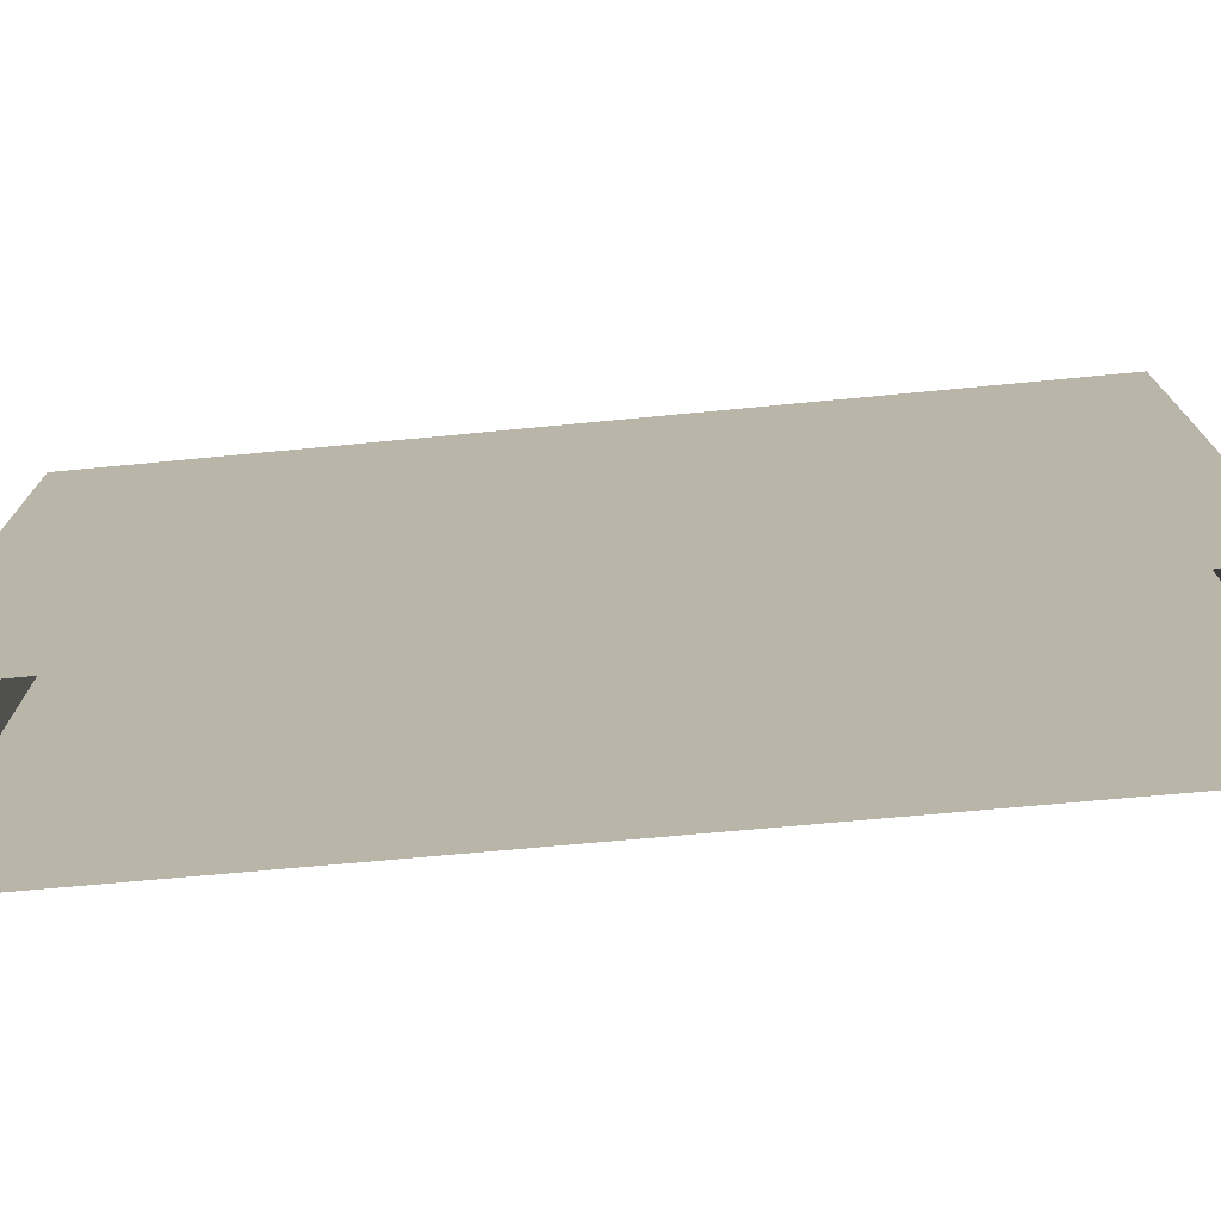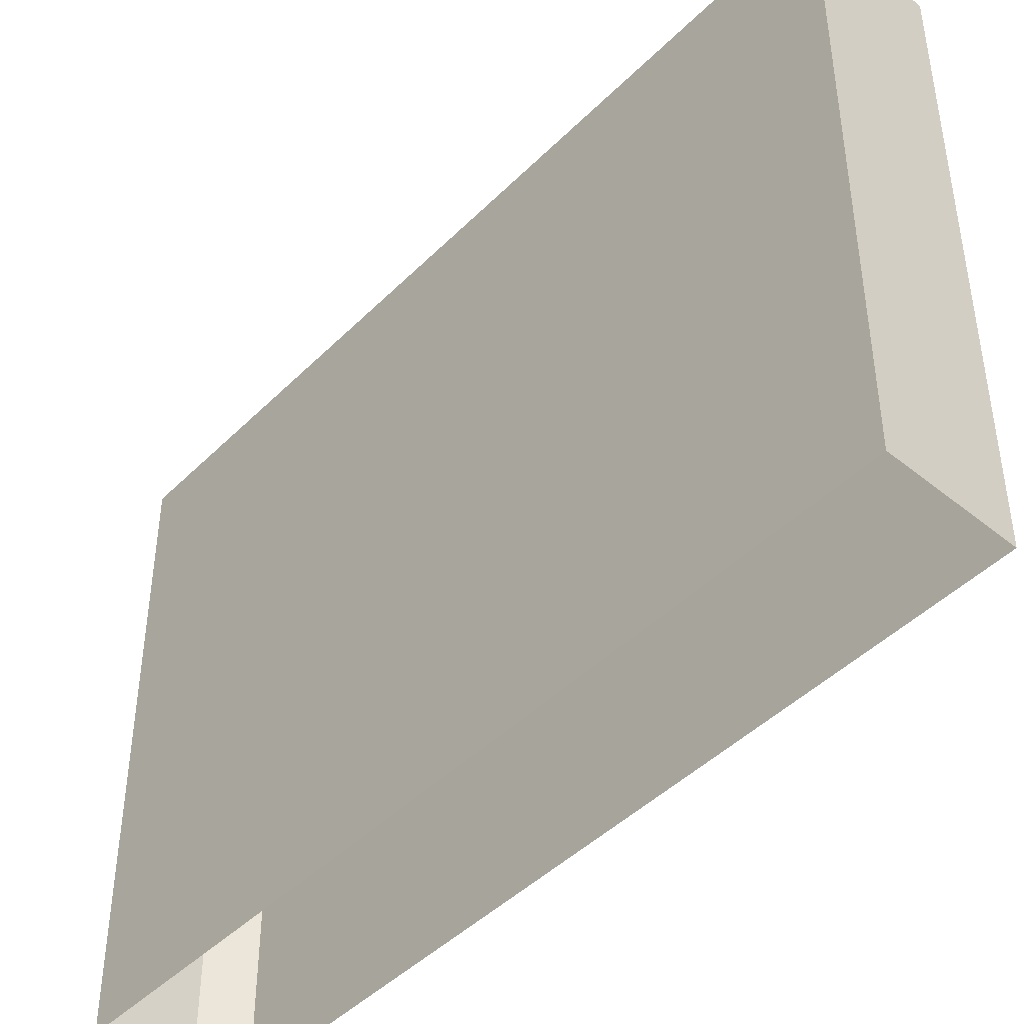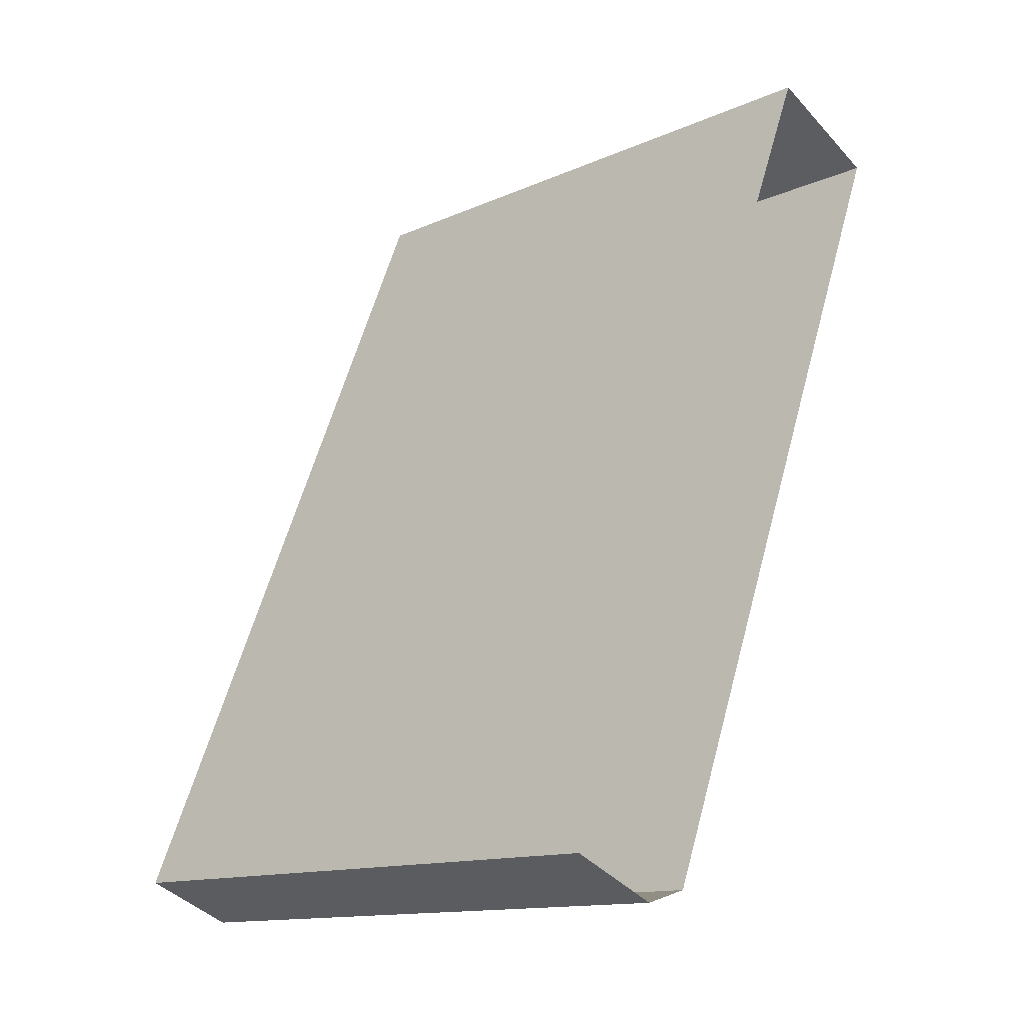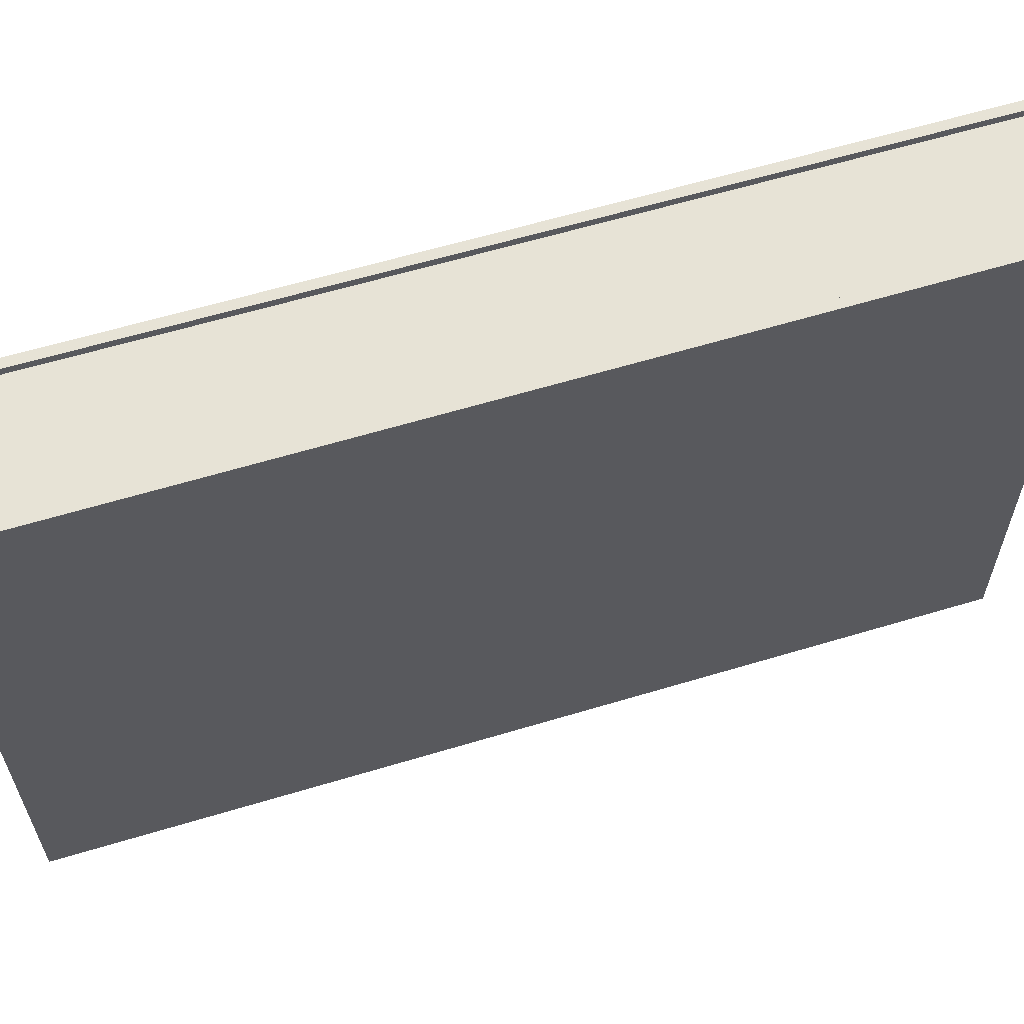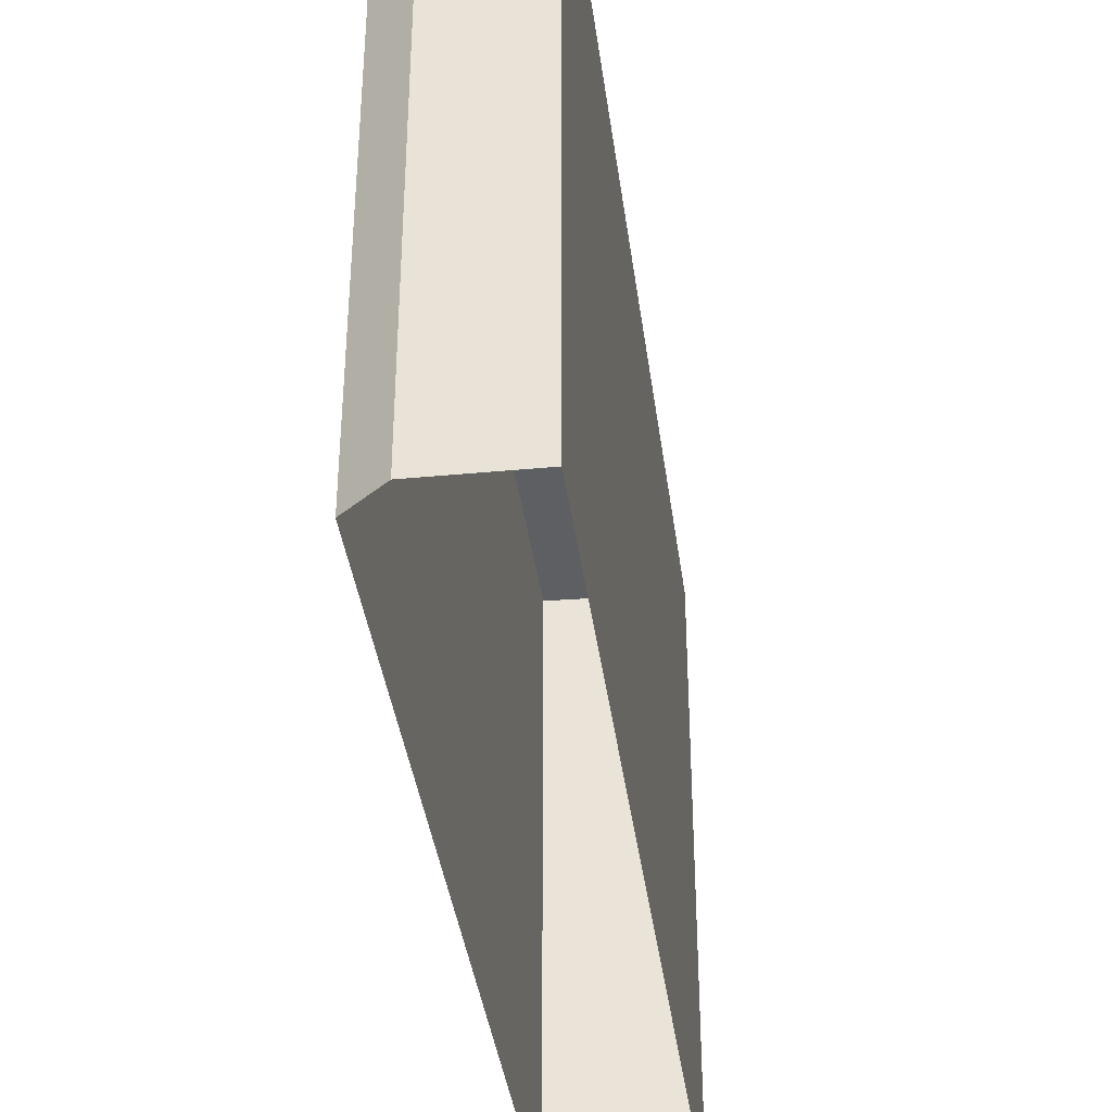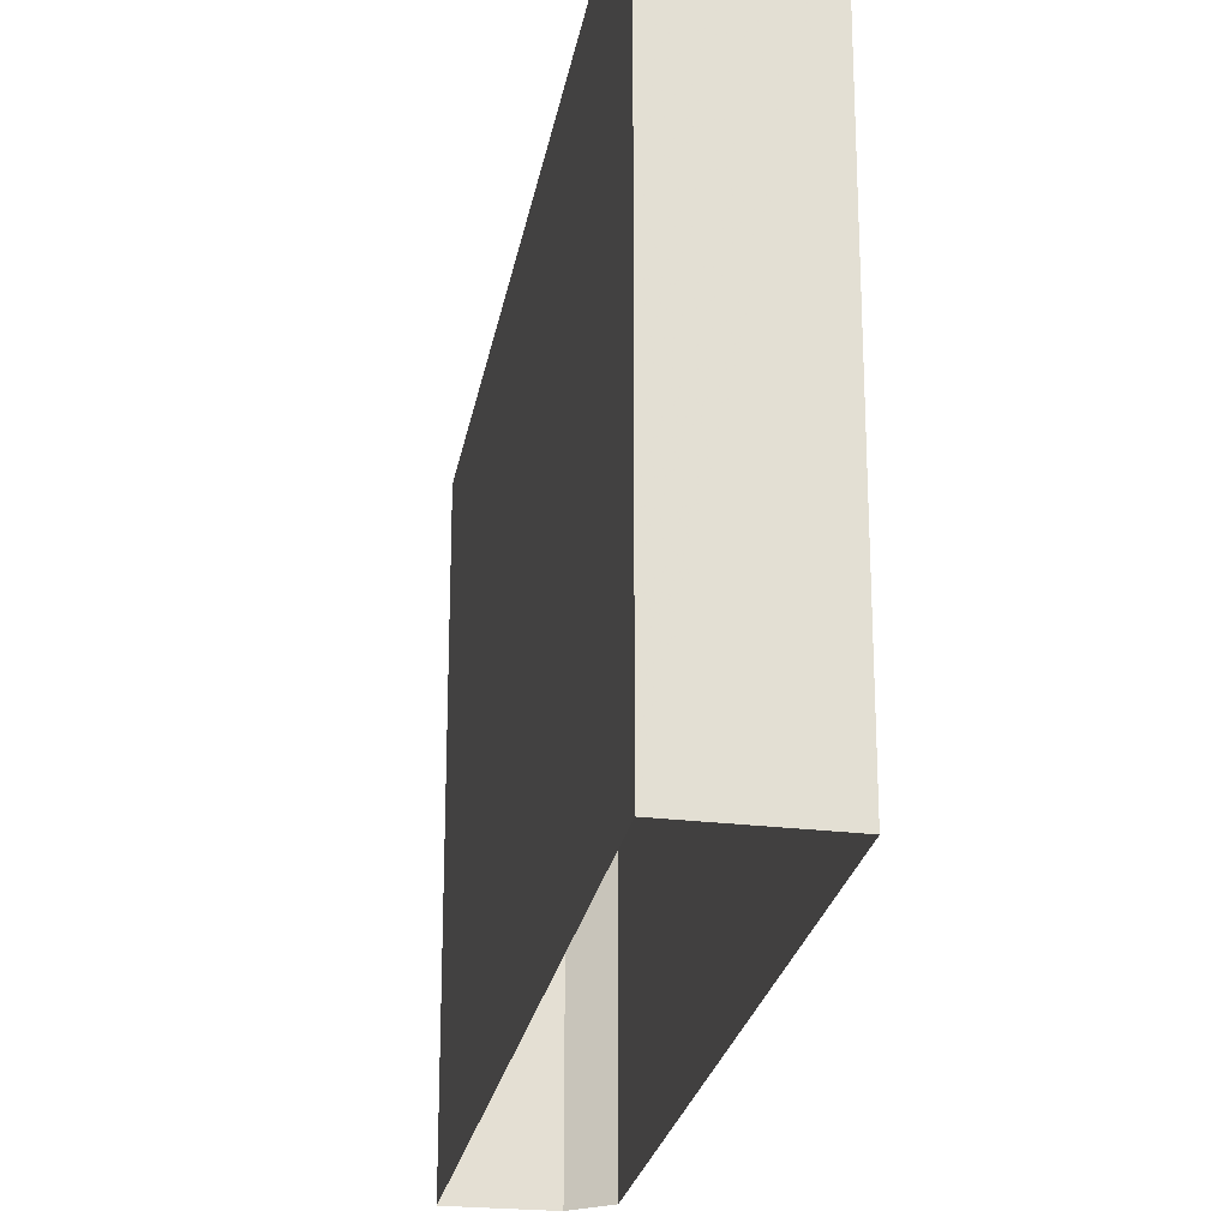
<metadata>
{"format":"obj","ext":"obj","renderer":"f3d","projection":"perspective","resolution":1024,"background":"white","views":[{"elev":-75.4,"azim":-62.7,"up":"+Z"},{"elev":-44.1,"azim":161.3,"up":"+Z"},{"elev":-13.5,"azim":134.8,"up":"+Y"},{"elev":62.7,"azim":95.3,"up":"+Z"},{"elev":-39.5,"azim":29.8,"up":"+Z"},{"elev":-23.4,"azim":-167.3,"up":"+Z"}]}
</metadata>
<code>
v -5640 -3.449e+04 4.928
v -5629 -3.451e+04 4.911
v -5634 -3.452e+04 4.911
v -5644 -3.449e+04 4.928
v -5632 -3.452e+04 4.91
v -5632 -3.452e+04 24.87
v -5629 -3.451e+04 24.87
v -5633 -3.451e+04 24.87
v -5640 -3.449e+04 24.89
v -5644 -3.449e+04 24.89
v -5632 -3.452e+04 25.12
v -5632 -3.452e+04 25.12
v -5629 -3.451e+04 25.12
v -5640 -3.449e+04 25.14
v -5640 -3.449e+04 25.14
v -5644 -3.449e+04 25.14
v -5629 -3.451e+04 25.12
v -5644 -3.449e+04 25.14
v -5633 -3.451e+04 25.12
v -5634 -3.452e+04 25.12
f 1 2 3
f 1 3 4
f 2 5 3
f 6 7 8
f 7 9 8
f 9 10 8
f 11 12 13
f 14 15 16
f 12 17 13
f 18 14 16
f 17 15 14
f 13 17 14
f 19 18 20
f 11 19 12
f 18 16 20
f 12 19 20
f 13 9 7
f 13 14 9
f 11 7 6
f 11 13 7
f 11 6 8
f 19 11 8
f 19 8 10
f 18 19 10
f 18 10 9
f 14 18 9
f 12 5 2
f 17 12 2
f 12 3 5
f 12 20 3
f 20 4 3
f 20 16 4
f 16 1 4
f 16 15 1
f 17 2 1
f 15 17 1

</code>
